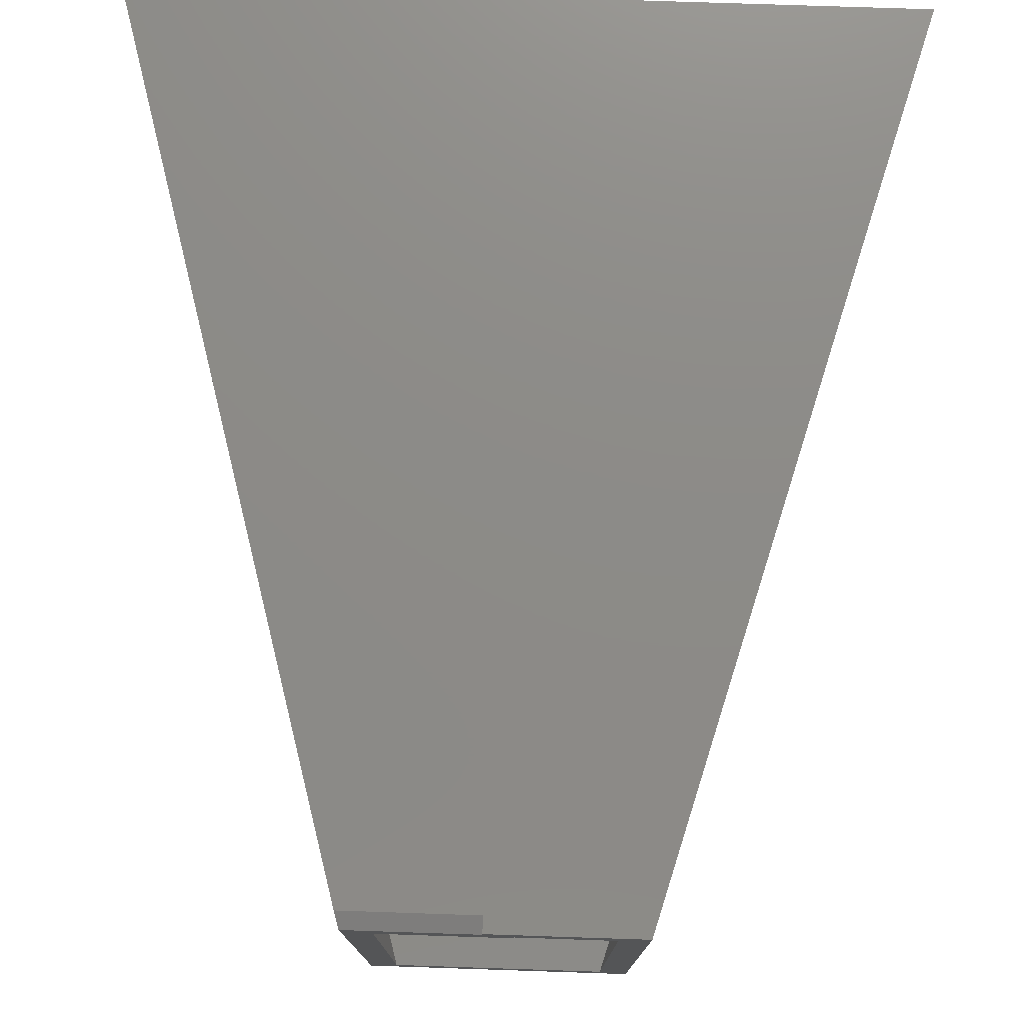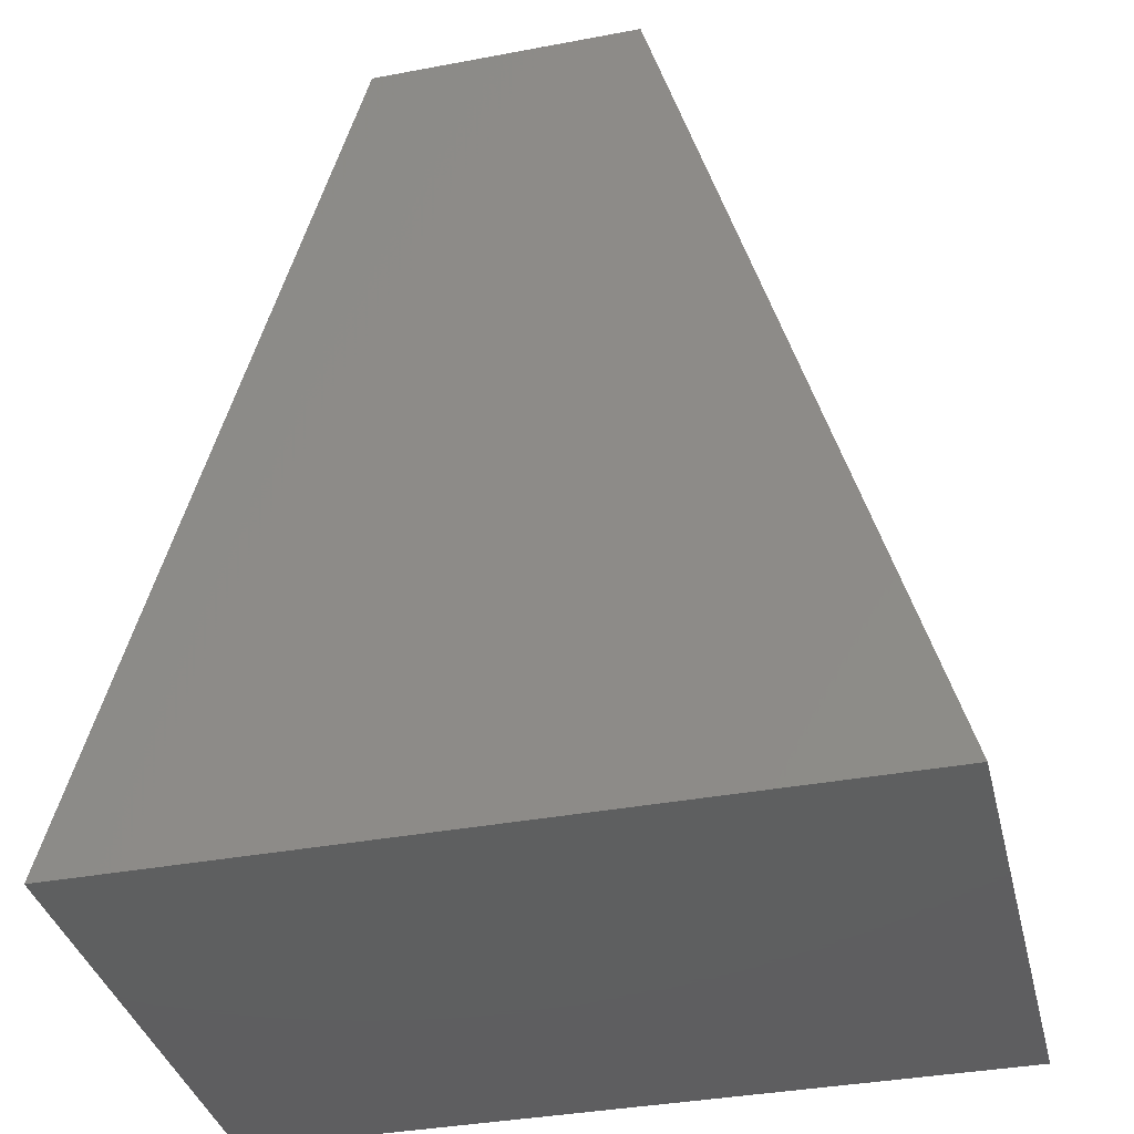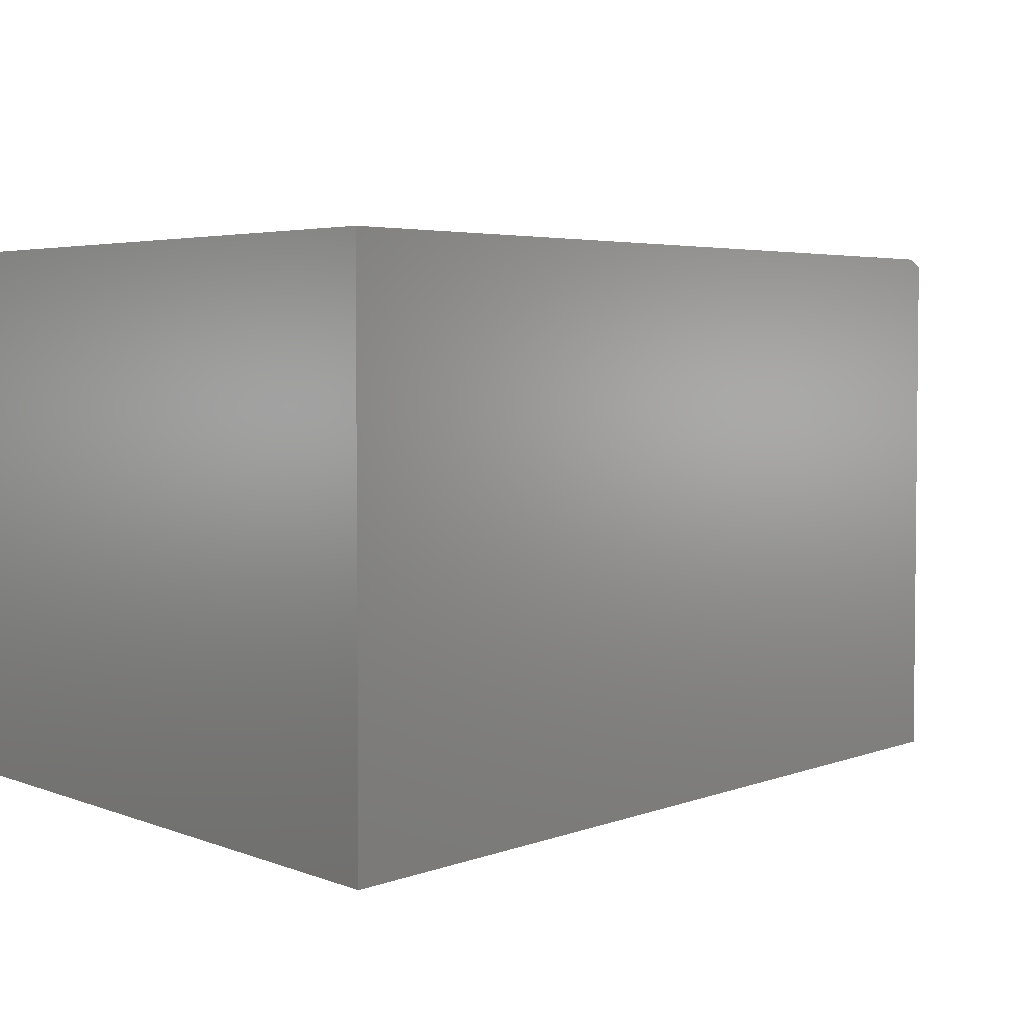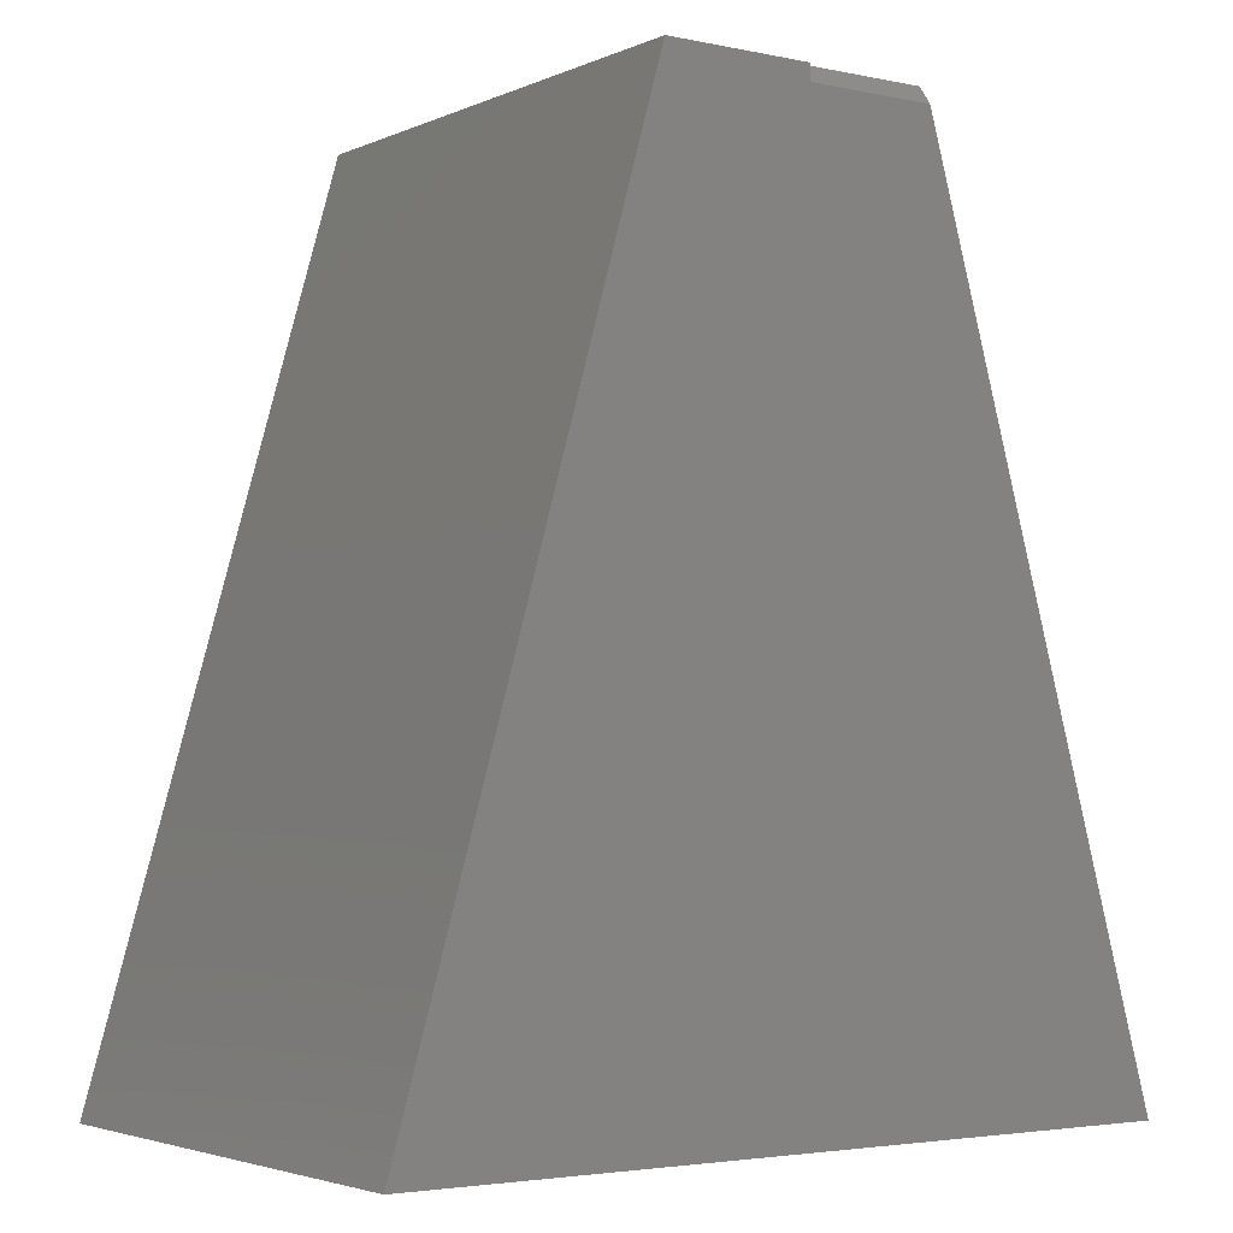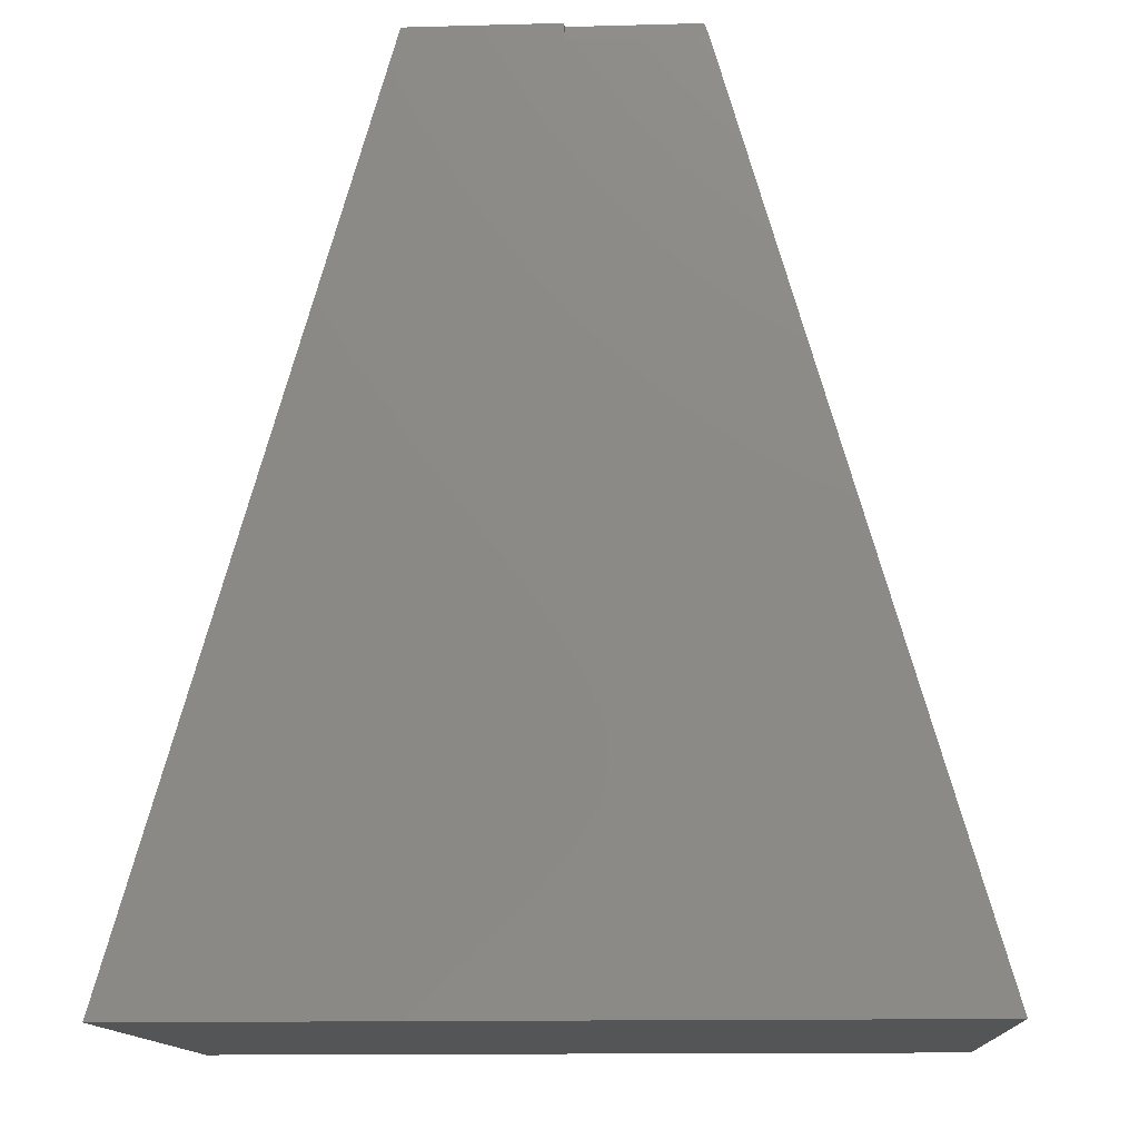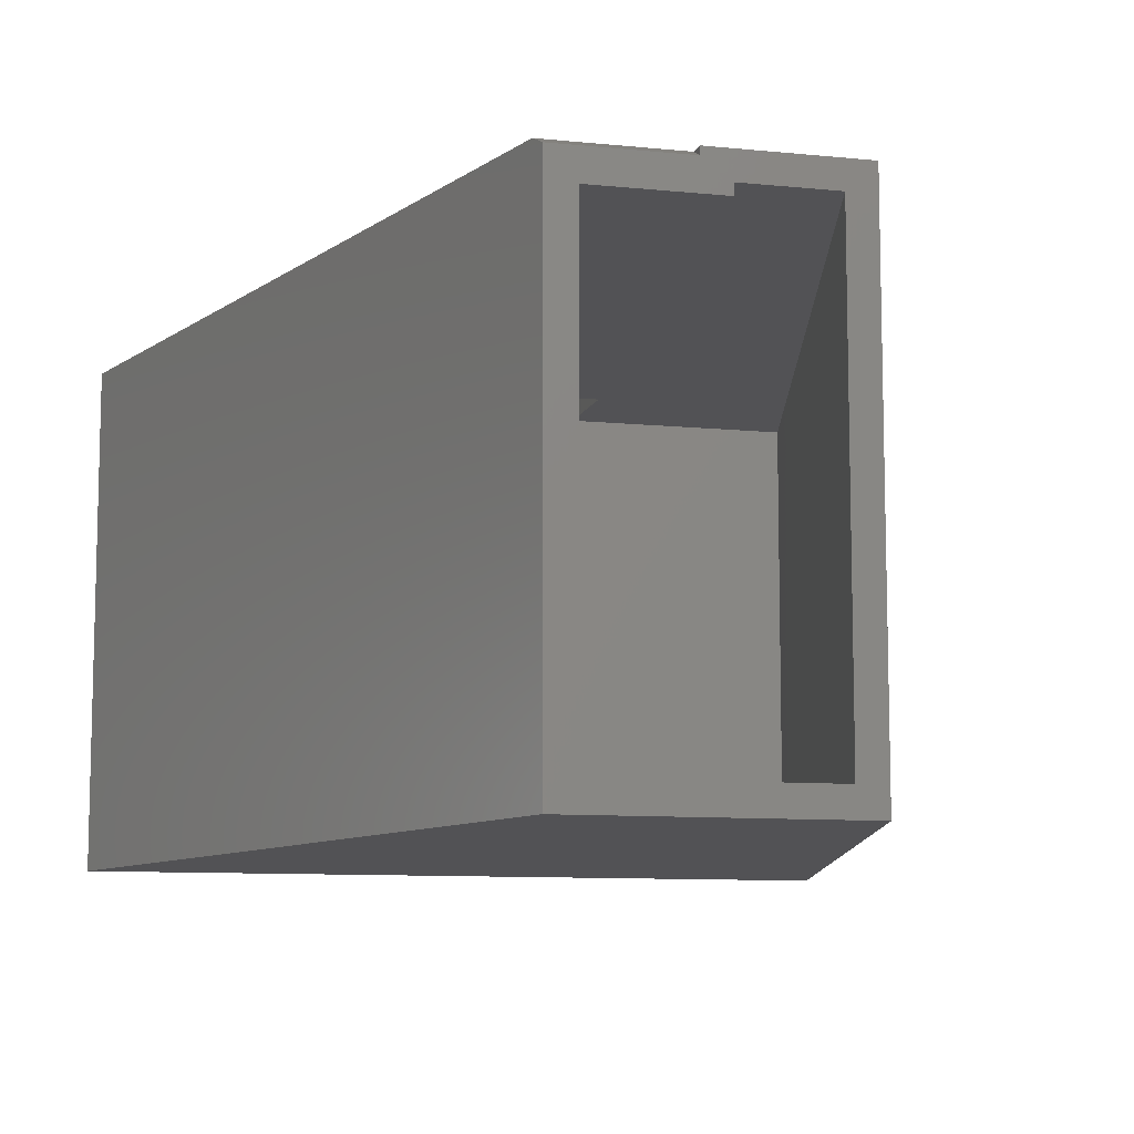
<metadata>
{"format":"stl","ext":"stl","renderer":"f3d","projection":"perspective","resolution":1024,"background":"white","views":[{"elev":76.1,"azim":1.9,"up":"+Y"},{"elev":-37.0,"azim":13.6,"up":"+Z"},{"elev":3.8,"azim":-126.9,"up":"+Y"},{"elev":-3.4,"azim":144.8,"up":"+Z"},{"elev":-13.5,"azim":-176.5,"up":"+Z"},{"elev":-9.4,"azim":-14.9,"up":"+Y"}]}
</metadata>
<code>
# stl→obj: 56 verts, 108 faces
v 0.2109 1.062e-34 0.03125
v 0.4219 1.171e-17 0.03125
v 0.2109 3.623e-34 0.1066
v 0.4219 1.171e-17 0.1066
v 0.2109 -0.01562 0.01562
v 0.2109 -0.4141 0.01562
v 0.2109 -0.4297 0
v 0.2109 -0.03125 0
v 0.2109 -0.02515 0.0006005
v 0.2109 -0.01929 0.002379
v 0.2109 -0.01389 0.005267
v 0.2109 -0.01562 0.1066
v 0.2109 -0.009153 0.009153
v 0.2109 -0.005267 0.01389
v 0.2109 -0.002379 0.01929
v 0.2109 -0.0006005 0.02515
v 0.2109 -0.4297 0.1066
v 0.2109 -0.4141 0.1066
v 0.4219 -0.002379 0.01929
v 0.4219 -0.0006005 0.02515
v 0.4219 -0.01562 0.1066
v 0.4219 -0.005267 0.01389
v 0.4219 -0.009153 0.009153
v 0.4219 -0.01562 0.01562
v 0.4219 -0.01389 0.005267
v 0.4219 -0.01929 0.002379
v 0.4219 -0.02515 0.0006005
v 0.4219 -0.03125 -1.292e-17
v 0.4219 -0.4297 -1.292e-17
v 0.4219 -0.4141 0.01562
v 0.4219 -0.4297 0.1066
v 0.4219 -0.4141 0.1066
v 0.4146 -0.01562 0.75
v 0.3359 -0.01562 0.7307
v 0.6233 -0.01562 0.01562
v 0.3359 -0.01562 0.75
v 0.02068 -0.01562 0.01562
v 0.2239 -0.01562 0.7307
v 0.02068 -0.4141 0.01562
v 0.6233 -0.4141 0.01562
v 0.4146 -0.4141 0.75
v 0.2294 -0.4141 0.75
v 0.3125 0.007812 0.75
v 0.3125 0.0009221 0.75
v 0.3359 -0.02528 0.75
v 0.439 0.007812 0.75
v 0.439 -0.4375 0.75
v 0.205 -0.4375 0.75
v 0.205 0.0009221 0.75
v 0.2294 -0.02528 0.75
v -0.01034 -0.4375 -0.007812
v -0.01034 0.007812 -0.007812
v 0.6543 -0.4375 -0.007812
v 0.6543 0.007812 -0.007812
v 0.2011 0.007812 0.7362
v 0.3125 0.007812 0.7362
f 1 2 3
f 3 2 4
f 5 6 7
f 5 7 8
f 5 8 9
f 5 9 10
f 5 10 11
f 12 5 11
f 12 11 13
f 12 13 14
f 12 14 15
f 12 15 16
f 12 16 1
f 12 1 3
f 17 7 18
f 18 7 6
f 2 19 4
f 2 20 19
f 21 4 19
f 21 19 22
f 21 22 23
f 24 21 23
f 24 23 25
f 24 25 26
f 24 26 27
f 24 27 28
f 24 28 29
f 24 29 30
f 29 31 30
f 30 31 32
f 7 29 8
f 8 29 28
f 13 22 14
f 14 22 19
f 14 19 15
f 15 19 20
f 15 20 16
f 16 20 2
f 16 2 1
f 22 13 23
f 23 13 11
f 23 11 25
f 25 11 10
f 25 10 26
f 26 10 9
f 26 9 27
f 27 9 8
f 27 8 28
f 21 12 4
f 4 12 3
f 31 17 32
f 32 17 18
f 33 34 35
f 33 36 34
f 12 37 5
f 24 35 21
f 38 37 12
f 38 12 21
f 38 21 35
f 38 35 34
f 39 6 37
f 37 6 5
f 30 40 24
f 24 40 35
f 30 32 40
f 32 41 40
f 6 39 18
f 42 41 32
f 42 32 18
f 42 18 39
f 7 17 29
f 29 17 31
f 43 44 45
f 43 45 36
f 43 36 33
f 43 33 46
f 46 33 47
f 47 33 41
f 47 41 48
f 48 41 42
f 48 42 49
f 49 42 50
f 49 50 44
f 44 50 45
f 50 42 38
f 38 42 39
f 38 39 37
f 45 50 34
f 34 50 38
f 40 41 35
f 35 41 33
f 45 34 36
f 51 52 53
f 53 52 54
f 51 53 48
f 48 53 47
f 52 51 55
f 55 51 48
f 55 48 49
f 56 43 46
f 56 46 54
f 56 54 52
f 56 52 55
f 44 56 49
f 49 56 55
f 53 54 47
f 47 54 46
f 43 56 44

</code>
